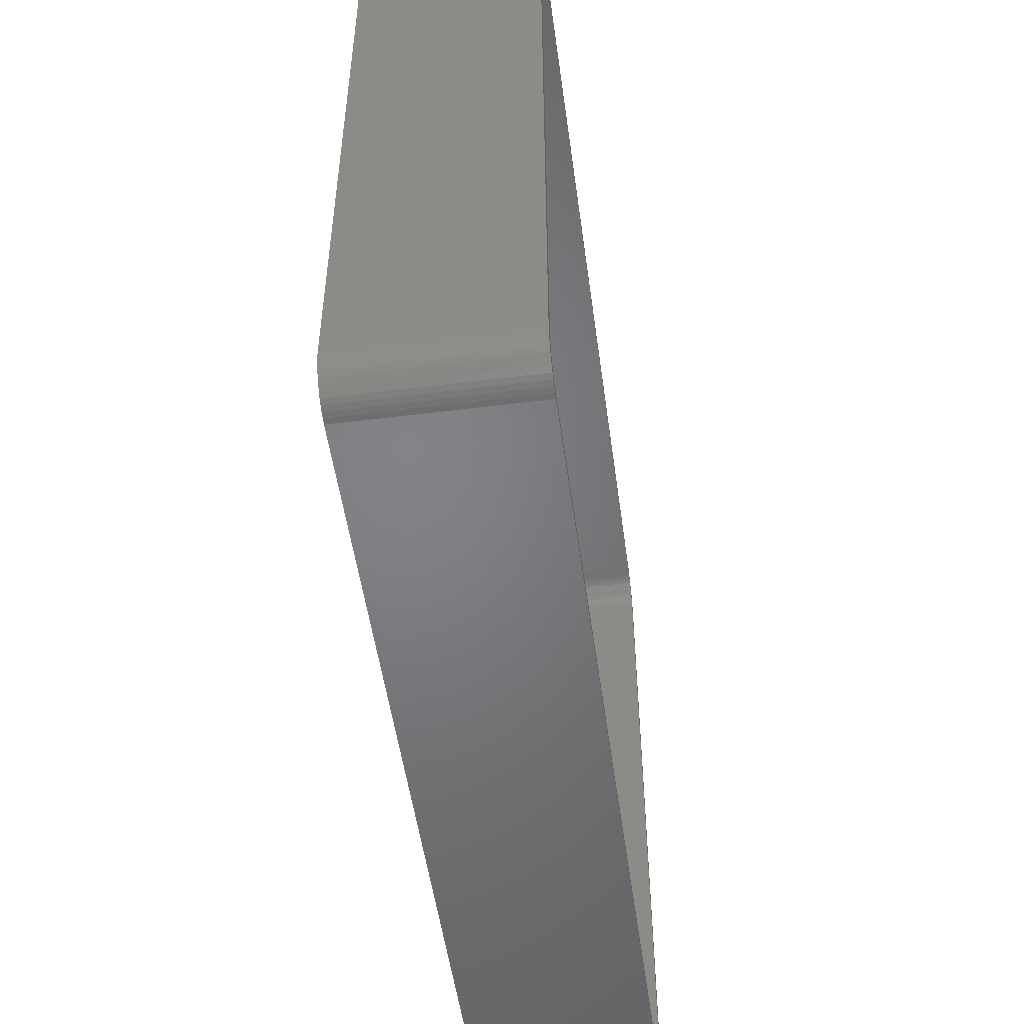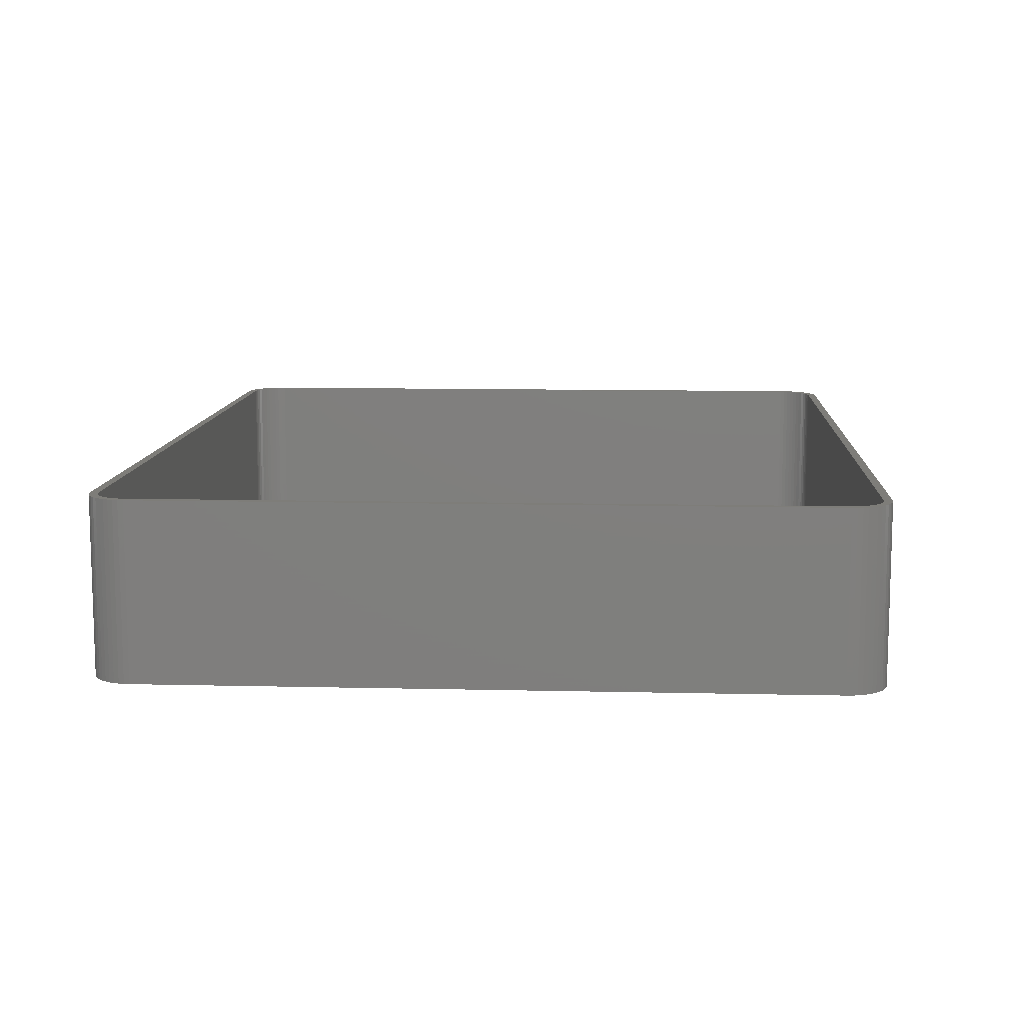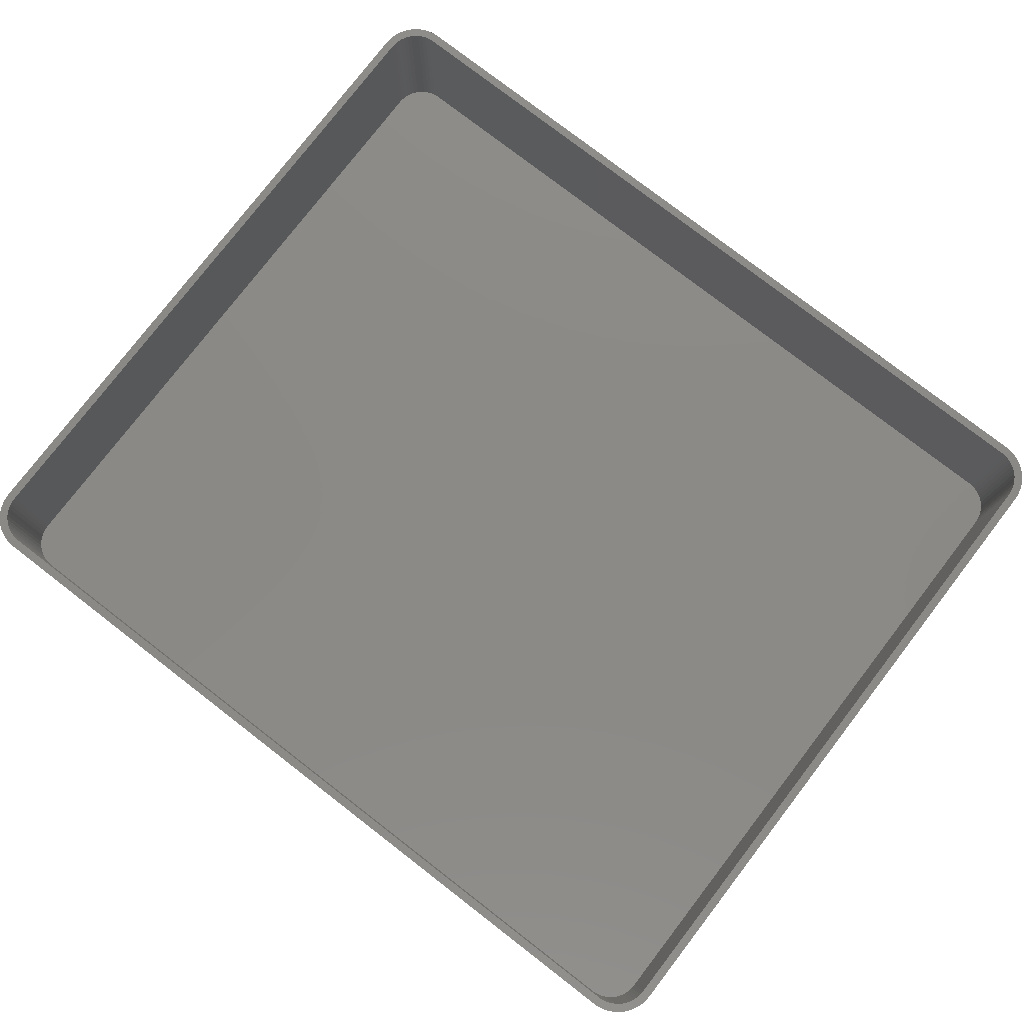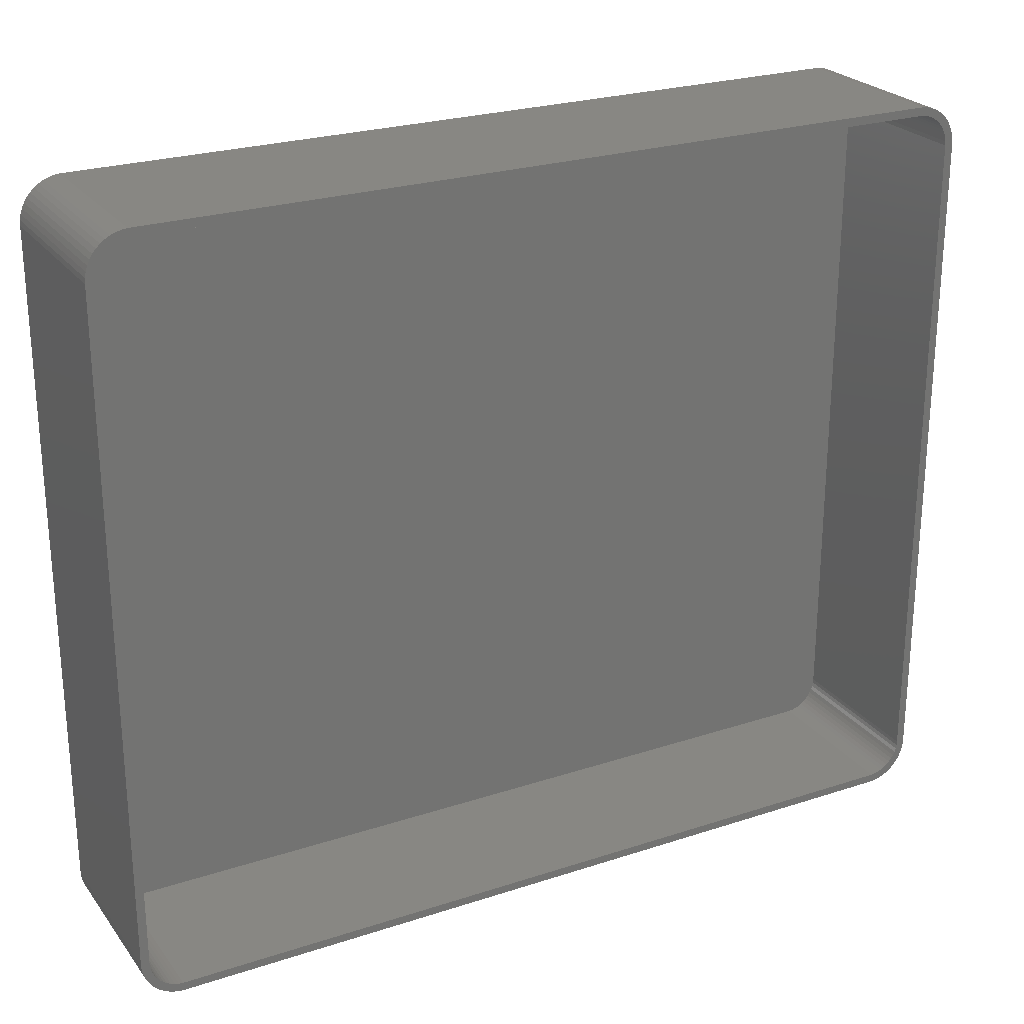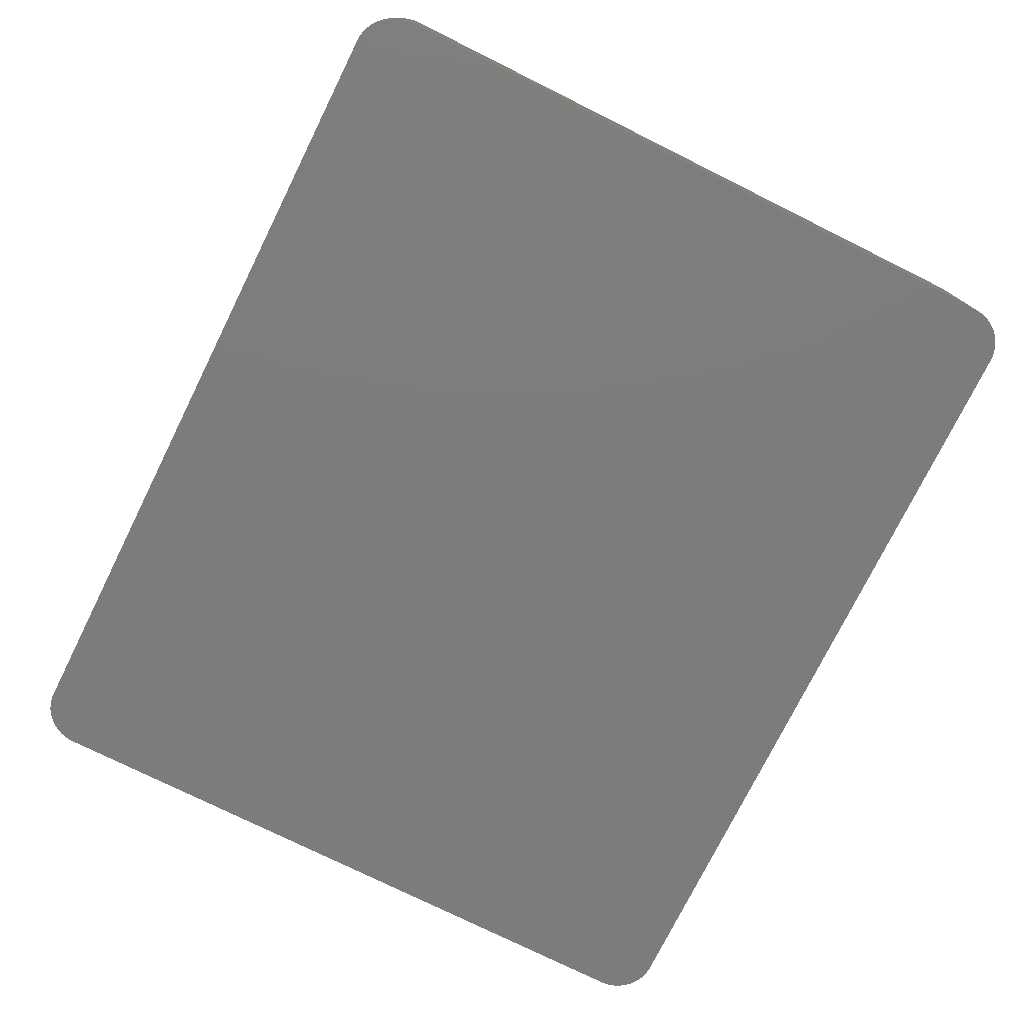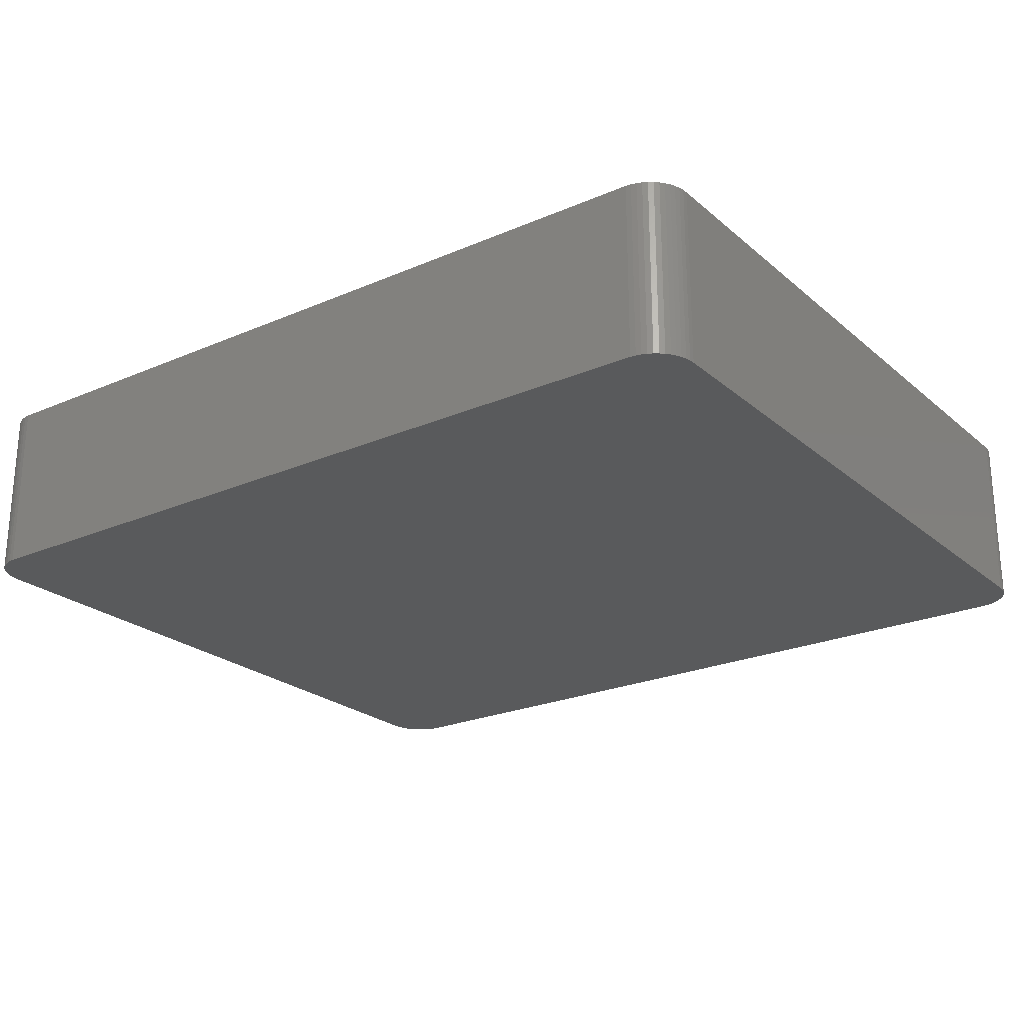
<metadata>
{"format":"stl","ext":"stl","renderer":"f3d","projection":"perspective","resolution":1024,"background":"white","views":[{"elev":-51.4,"azim":-82.2,"up":"+Y"},{"elev":10.4,"azim":93.4,"up":"+Z"},{"elev":78.7,"azim":-142.4,"up":"+Z"},{"elev":24.8,"azim":-28.1,"up":"+Y"},{"elev":-76.0,"azim":63.6,"up":"+Z"},{"elev":-23.6,"azim":35.9,"up":"+Z"}]}
</metadata>
<code>
# stl→obj: 208 verts, 412 faces
v 47.81 44.99 0
v -47.81 44.99 21
v 47.81 44.99 21
v -47.81 44.99 0
v -50.69 -43.85 0
v -50.18 -44.22 21
v -50.69 -43.85 21
v -50.18 -44.22 0
v -52.5 -40 0
v -52.5 40 21
v -52.5 40 0
v -52.5 -40 21
v -49.05 44.76 0
v -49.63 44.52 21
v -49.05 44.76 21
v -49.63 44.52 0
v 51.14 43.42 0
v 50.69 43.85 21
v 51.14 43.42 21
v 50.69 43.85 0
v -52.46 40.63 21
v -52.46 40.63 0
v -50.69 43.85 0
v -51.14 43.42 21
v -50.69 43.85 21
v -51.14 43.42 0
v -52.34 41.24 0
v -52.15 41.84 21
v -52.15 41.84 0
v -52.34 41.24 21
v -52.15 -41.84 0
v -52.34 -41.24 21
v -52.34 -41.24 0
v -52.15 -41.84 21
v -47.81 -44.99 0
v 47.81 -44.99 21
v -47.81 -44.99 21
v 47.81 -44.99 0
v 49.63 44.52 0
v 49.05 44.76 21
v 49.63 44.52 21
v 49.05 44.76 0
v 51.55 42.94 21
v 51.55 42.94 0
v 52.5 -40 21
v 52.5 40 0
v 52.5 40 21
v 52.5 -40 0
v 51.14 -43.42 21
v 51.55 -42.94 0
v 51.55 -42.94 21
v 51.14 -43.42 0
v -48.44 44.91 21
v -48.44 44.91 0
v -51.88 42.41 21
v -51.88 42.41 0
v -51.55 42.94 0
v -51.55 42.94 21
v -51.88 -42.41 0
v -51.88 -42.41 21
v 51.5 40 21
v 52.46 40.63 21
v 51.47 40.5 21
v 52.34 41.24 21
v 51.5 -40 21
v 51.37 40.99 21
v 52.15 41.84 21
v 52.46 -40.63 21
v 51.22 41.47 21
v 51.88 42.41 21
v 51.47 -40.5 21
v 51.01 41.93 21
v 52.34 -41.24 21
v 51.37 -40.99 21
v 50.74 42.35 21
v 50.42 42.74 21
v 50.05 43.08 21
v 50.18 44.22 21
v 49.64 43.38 21
v 49.2 43.62 21
v 48.74 43.8 21
v 48.44 44.91 21
v 48.25 43.93 21
v 47.75 43.99 21
v -47.75 43.99 21
v -48.25 43.93 21
v -48.74 43.8 21
v -49.2 43.62 21
v -49.64 43.38 21
v -50.18 44.22 21
v -50.05 43.08 21
v -50.42 42.74 21
v -50.74 42.35 21
v -51.01 41.93 21
v -51.22 41.47 21
v -51.37 40.99 21
v 52.15 -41.84 21
v 51.22 -41.47 21
v 51.88 -42.41 21
v 51.01 -41.93 21
v 50.74 -42.35 21
v 50.42 -42.74 21
v 50.69 -43.85 21
v 50.05 -43.08 21
v 50.18 -44.22 21
v 49.64 -43.38 21
v 49.63 -44.52 21
v 49.2 -43.62 21
v 49.05 -44.76 21
v 48.74 -43.8 21
v 48.44 -44.91 21
v 48.25 -43.93 21
v 47.75 -43.99 21
v -47.75 -43.99 21
v -48.25 -43.93 21
v -48.44 -44.91 21
v -48.74 -43.8 21
v -49.05 -44.76 21
v -49.2 -43.62 21
v -49.63 -44.52 21
v -49.64 -43.38 21
v -50.05 -43.08 21
v -50.42 -42.74 21
v -51.14 -43.42 21
v -50.74 -42.35 21
v -51.55 -42.94 21
v -51.01 -41.93 21
v -51.22 -41.47 21
v -51.37 -40.99 21
v -51.47 -40.5 21
v -52.46 -40.63 21
v -51.5 -40 21
v -51.5 40 21
v -51.47 40.5 21
v -49.05 -44.76 0
v -48.44 -44.91 0
v 50.18 44.22 0
v 48.44 44.91 0
v 52.34 -41.24 0
v 52.15 -41.84 0
v -50.18 44.22 0
v 52.46 -40.63 0
v 52.46 40.63 0
v 51.88 -42.41 0
v 52.34 41.24 0
v 52.15 41.84 0
v 51.88 42.41 0
v 50.69 -43.85 0
v 50.18 -44.22 0
v 49.63 -44.52 0
v 49.05 -44.76 0
v 48.44 -44.91 0
v -49.63 -44.52 0
v -51.14 -43.42 0
v -51.55 -42.94 0
v -52.46 -40.63 0
v 47.75 43.99 2
v 48.25 43.93 2
v -47.75 43.99 2
v 50.05 43.08 2
v 50.42 42.74 2
v -48.25 43.93 2
v 50.74 42.35 2
v 47.75 -43.99 2
v -47.75 -43.99 2
v 51.5 -40 2
v 51.5 40 2
v -49.2 43.62 2
v -48.74 43.8 2
v -49.64 43.38 2
v -50.42 42.74 2
v -50.05 43.08 2
v 48.74 43.8 2
v 49.2 43.62 2
v -50.74 -42.35 2
v -50.42 -42.74 2
v -51.5 40 2
v -51.5 -40 2
v -51.47 40.5 2
v -51.22 41.47 2
v -51.37 40.99 2
v 49.64 43.38 2
v 51.01 41.93 2
v 51.37 40.99 2
v 51.22 41.47 2
v 51.22 -41.47 2
v 51.37 -40.99 2
v -48.25 -43.93 2
v 51.47 40.5 2
v 50.42 -42.74 2
v 50.74 -42.35 2
v 49.64 -43.38 2
v 49.2 -43.62 2
v 50.05 -43.08 2
v -49.2 -43.62 2
v -49.64 -43.38 2
v -50.05 -43.08 2
v -48.74 -43.8 2
v -51.47 -40.5 2
v -51.37 -40.99 2
v -50.74 42.35 2
v -51.01 41.93 2
v 51.01 -41.93 2
v 48.74 -43.8 2
v -51.22 -41.47 2
v -51.01 -41.93 2
v 51.47 -40.5 2
v 48.25 -43.93 2
f 1 2 3
f 2 1 4
f 5 6 7
f 6 5 8
f 9 10 11
f 10 9 12
f 13 14 15
f 14 13 16
f 17 18 19
f 18 17 20
f 11 21 22
f 21 11 10
f 23 24 25
f 24 23 26
f 27 28 29
f 28 27 30
f 31 32 33
f 32 31 34
f 35 36 37
f 36 35 38
f 39 40 41
f 40 39 42
f 43 17 19
f 17 43 44
f 45 46 47
f 46 45 48
f 49 50 51
f 50 49 52
f 4 53 2
f 53 4 54
f 29 55 56
f 55 29 28
f 57 24 26
f 24 57 58
f 22 30 27
f 30 22 21
f 59 34 31
f 34 59 60
f 61 47 62
f 47 61 45
f 63 62 64
f 65 45 61
f 66 64 67
f 45 65 68
f 69 67 70
f 71 68 65
f 72 70 43
f 68 71 73
f 74 73 71
f 62 63 61
f 64 66 63
f 67 69 66
f 75 43 19
f 70 72 69
f 43 75 72
f 76 19 18
f 19 76 75
f 77 18 78
f 18 77 76
f 78 79 77
f 41 79 78
f 41 80 79
f 40 80 41
f 40 81 80
f 82 81 40
f 82 83 81
f 3 83 82
f 3 84 83
f 3 85 84
f 2 85 3
f 2 86 85
f 53 86 2
f 53 87 86
f 15 87 53
f 15 88 87
f 14 88 15
f 14 89 88
f 90 89 14
f 89 90 91
f 25 91 90
f 91 25 92
f 24 92 25
f 92 24 93
f 58 93 24
f 93 58 94
f 55 94 58
f 94 55 95
f 30 96 28
f 95 28 96
f 28 95 55
f 73 74 97
f 98 97 74
f 97 98 99
f 100 99 98
f 99 100 51
f 101 51 100
f 51 101 49
f 102 49 101
f 49 102 103
f 104 103 102
f 103 104 105
f 106 105 104
f 106 107 105
f 108 107 106
f 108 109 107
f 110 109 108
f 110 111 109
f 112 111 110
f 112 36 111
f 113 36 112
f 114 36 113
f 114 37 36
f 115 37 114
f 115 116 37
f 117 116 115
f 117 118 116
f 119 118 117
f 119 120 118
f 121 120 119
f 6 121 122
f 121 6 120
f 7 122 123
f 122 7 6
f 124 123 125
f 126 125 127
f 123 124 7
f 60 127 128
f 34 128 129
f 32 129 130
f 125 126 124
f 131 130 132
f 133 10 132
f 96 30 134
f 12 132 10
f 21 134 30
f 131 132 12
f 134 21 133
f 127 60 126
f 133 21 10
f 128 34 60
f 129 32 34
f 130 131 32
f 135 116 118
f 116 135 136
f 137 41 78
f 41 137 39
f 42 82 40
f 82 42 138
f 97 139 73
f 139 97 140
f 54 15 53
f 15 54 13
f 141 25 90
f 25 141 23
f 16 90 14
f 90 16 141
f 56 58 57
f 58 56 55
f 38 48 142
f 48 38 46
f 38 142 139
f 1 46 38
f 38 139 140
f 46 1 143
f 38 140 144
f 143 1 145
f 38 144 50
f 145 1 146
f 38 50 52
f 146 1 147
f 38 52 148
f 147 1 44
f 38 148 149
f 44 1 17
f 38 149 150
f 17 1 20
f 38 150 151
f 20 1 137
f 38 151 152
f 137 1 39
f 39 1 42
f 42 1 138
f 35 1 38
f 35 4 1
f 9 35 136
f 35 9 4
f 9 136 135
f 11 4 9
f 9 135 153
f 4 11 54
f 9 153 8
f 54 11 13
f 9 8 5
f 13 11 16
f 9 5 154
f 16 11 141
f 9 154 155
f 141 11 23
f 9 155 59
f 23 11 26
f 9 59 31
f 26 11 57
f 9 31 33
f 57 11 56
f 9 33 156
f 56 11 29
f 29 11 27
f 27 11 22
f 153 118 120
f 118 153 135
f 136 37 116
f 37 136 35
f 20 78 18
f 78 20 137
f 138 3 82
f 3 138 1
f 64 146 67
f 146 64 145
f 148 49 103
f 49 148 52
f 150 105 107
f 105 150 149
f 73 142 68
f 142 73 139
f 156 12 9
f 12 156 131
f 155 60 59
f 60 155 126
f 154 7 124
f 7 154 5
f 154 126 155
f 126 154 124
f 8 120 6
f 120 8 153
f 70 44 43
f 44 70 147
f 62 145 64
f 145 62 143
f 47 143 62
f 143 47 46
f 67 147 70
f 147 67 146
f 38 111 36
f 111 38 152
f 151 107 109
f 107 151 150
f 99 140 97
f 140 99 144
f 51 144 99
f 144 51 50
f 68 48 45
f 48 68 142
f 33 131 156
f 131 33 32
f 152 109 111
f 109 152 151
f 149 103 105
f 103 149 148
f 157 83 84
f 83 157 158
f 159 84 85
f 84 159 157
f 160 76 77
f 76 160 161
f 162 85 86
f 85 162 159
f 163 76 161
f 76 163 75
f 164 114 113
f 114 164 165
f 166 61 167
f 61 166 65
f 168 87 88
f 87 168 169
f 170 88 89
f 88 170 168
f 171 91 92
f 91 171 172
f 173 80 81
f 80 173 174
f 123 175 125
f 175 123 176
f 132 177 133
f 177 132 178
f 133 179 134
f 179 133 177
f 96 180 95
f 180 96 181
f 169 86 87
f 86 169 162
f 158 81 83
f 81 158 173
f 174 79 80
f 79 174 182
f 183 75 163
f 75 183 72
f 184 69 185
f 69 184 66
f 186 74 187
f 74 186 98
f 165 115 114
f 115 165 188
f 182 77 79
f 77 182 160
f 185 72 183
f 72 185 69
f 189 66 184
f 66 189 63
f 167 63 189
f 63 167 61
f 190 101 191
f 101 190 102
f 192 108 106
f 108 192 193
f 190 104 102
f 104 190 194
f 195 121 119
f 121 195 196
f 196 122 121
f 122 196 197
f 188 117 115
f 117 188 198
f 197 123 122
f 123 197 176
f 130 178 132
f 178 130 199
f 129 199 130
f 199 129 200
f 94 201 93
f 201 94 202
f 93 171 92
f 171 93 201
f 203 98 186
f 98 203 100
f 191 100 203
f 100 191 101
f 194 106 104
f 106 194 192
f 193 110 108
f 110 193 204
f 127 205 128
f 205 127 206
f 157 167 189
f 167 157 166
f 157 189 184
f 164 166 157
f 157 184 185
f 166 164 207
f 157 185 183
f 207 164 187
f 157 183 163
f 187 164 186
f 157 163 161
f 186 164 203
f 157 161 160
f 203 164 191
f 157 160 182
f 191 164 190
f 157 182 174
f 190 164 194
f 157 174 173
f 194 164 192
f 157 173 158
f 192 164 193
f 193 164 204
f 204 164 208
f 159 164 157
f 159 165 164
f 177 159 162
f 159 177 165
f 177 162 169
f 178 165 177
f 177 169 168
f 165 178 188
f 177 168 170
f 188 178 198
f 177 170 172
f 198 178 195
f 177 172 171
f 195 178 196
f 177 171 201
f 196 178 197
f 177 201 202
f 197 178 176
f 177 202 180
f 176 178 175
f 177 180 181
f 175 178 206
f 177 181 179
f 206 178 205
f 205 178 200
f 200 178 199
f 128 200 129
f 200 128 205
f 172 89 91
f 89 172 170
f 95 202 94
f 202 95 180
f 207 65 166
f 65 207 71
f 187 71 207
f 71 187 74
f 204 112 110
f 112 204 208
f 208 113 112
f 113 208 164
f 198 119 117
f 119 198 195
f 125 206 127
f 206 125 175
f 134 181 96
f 181 134 179

</code>
